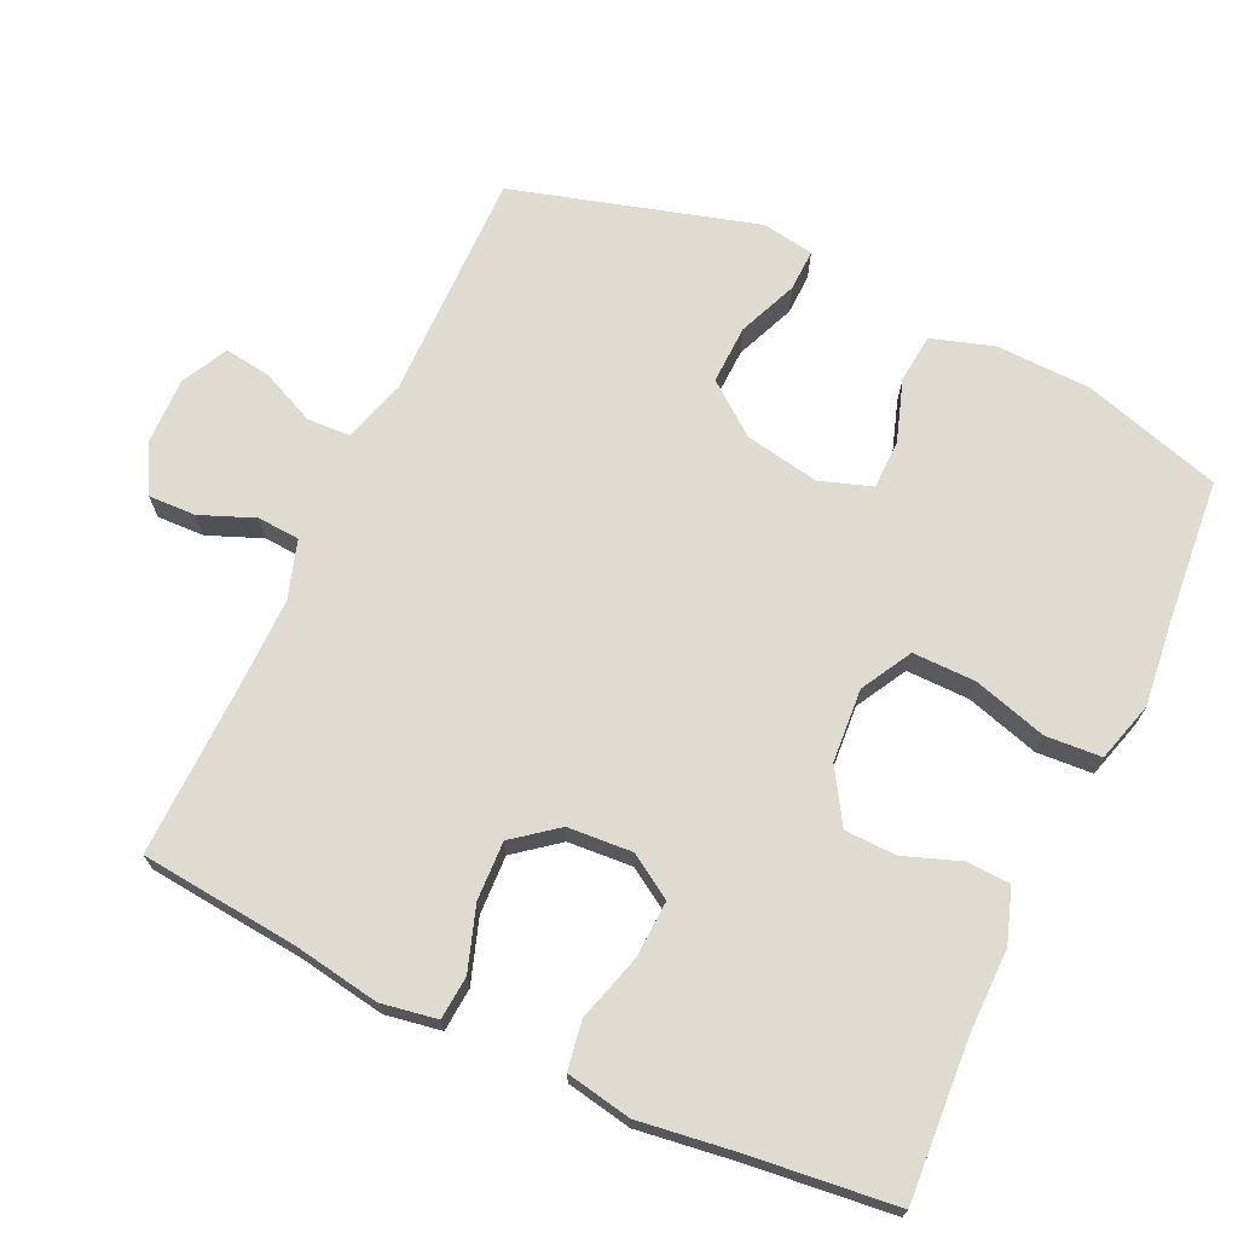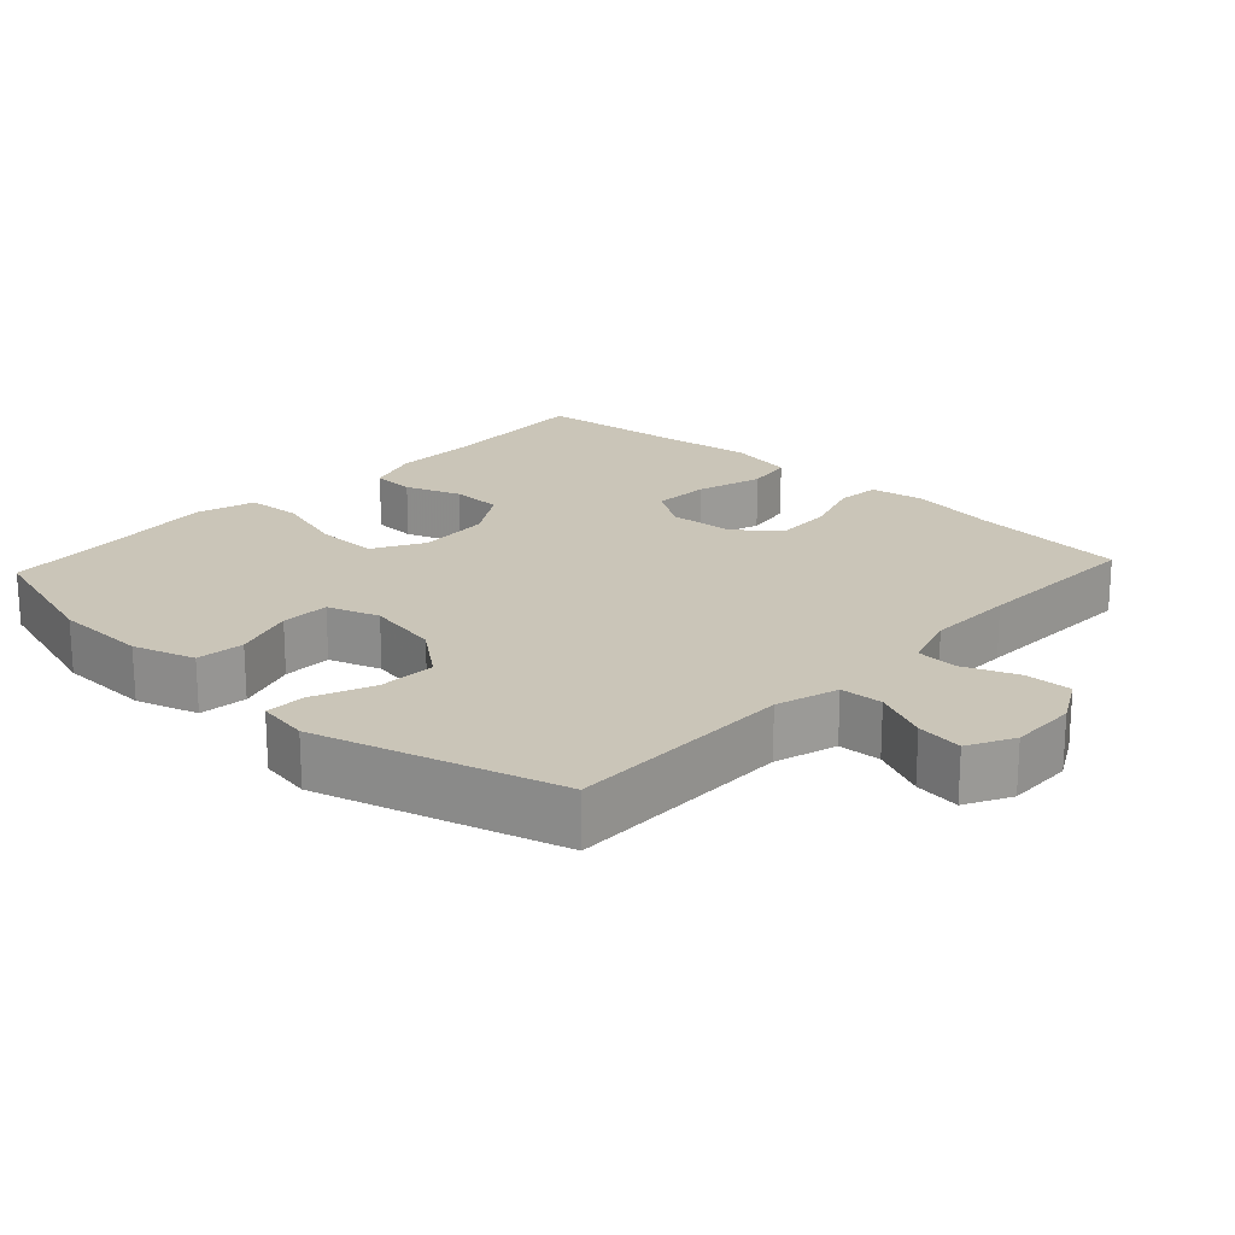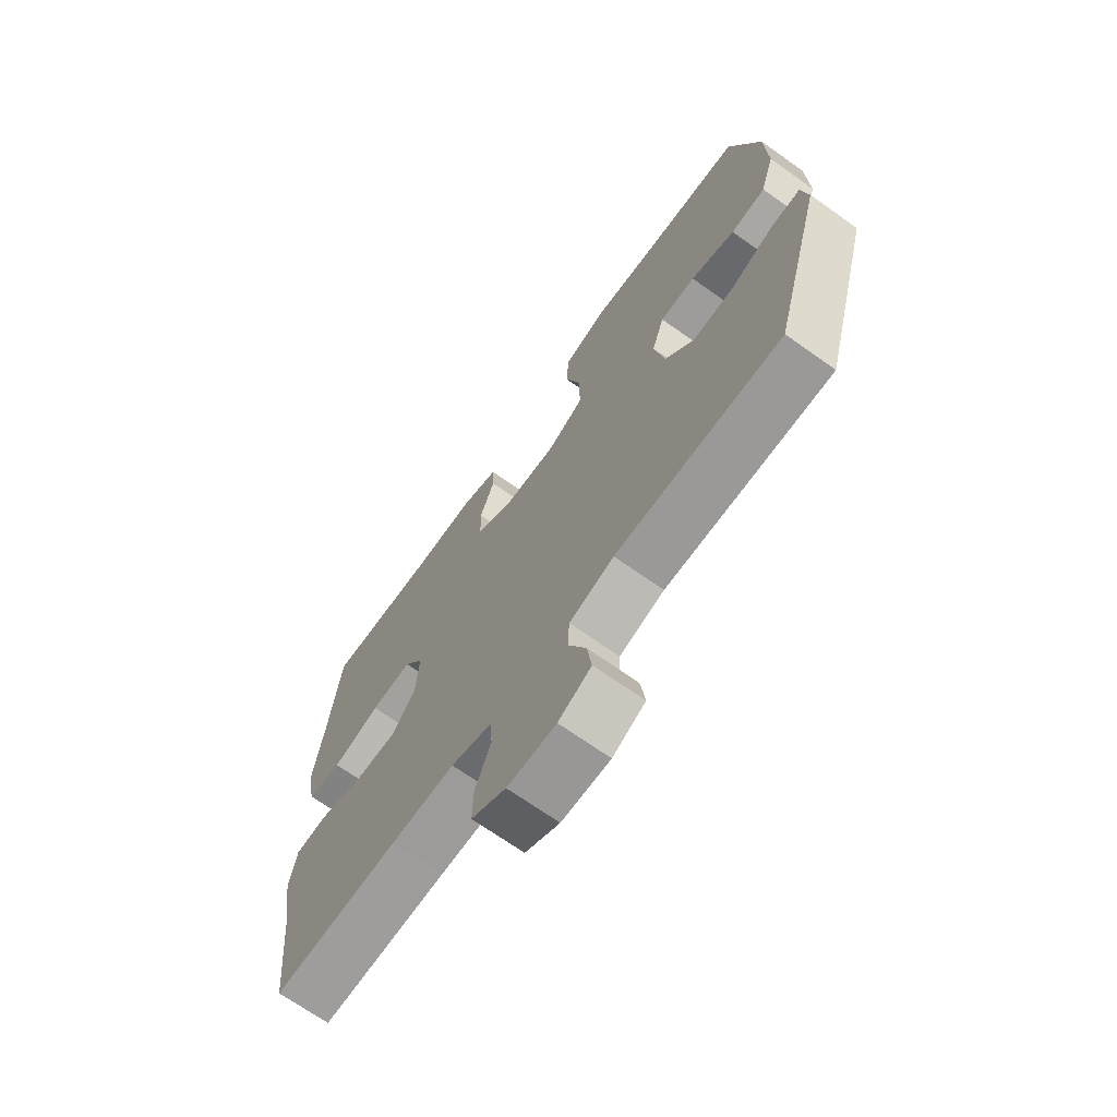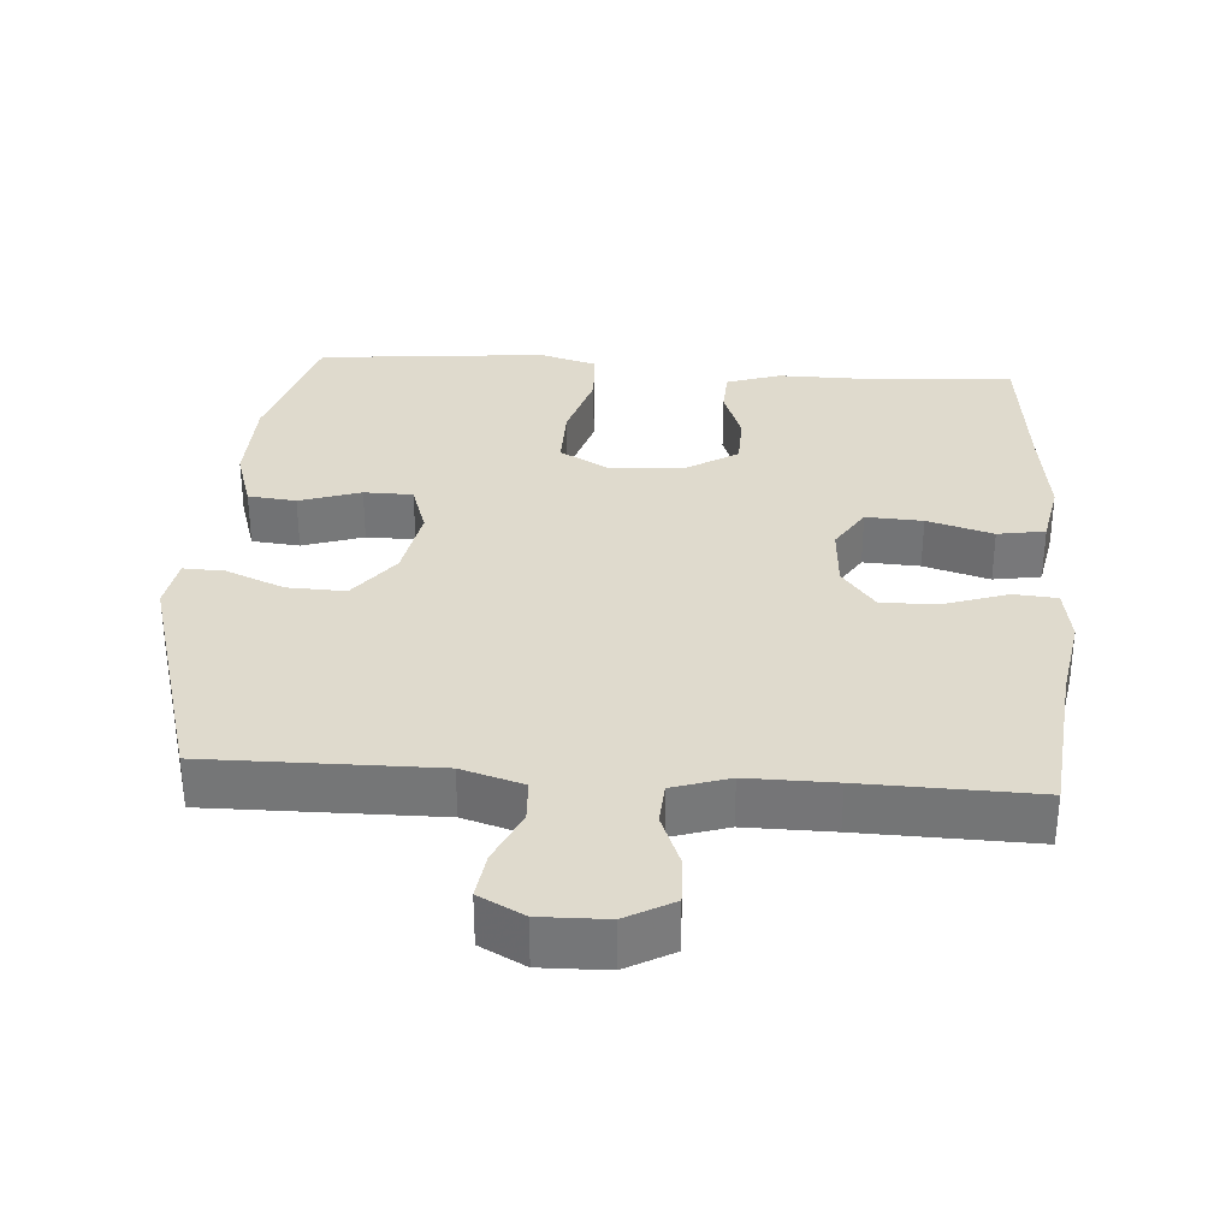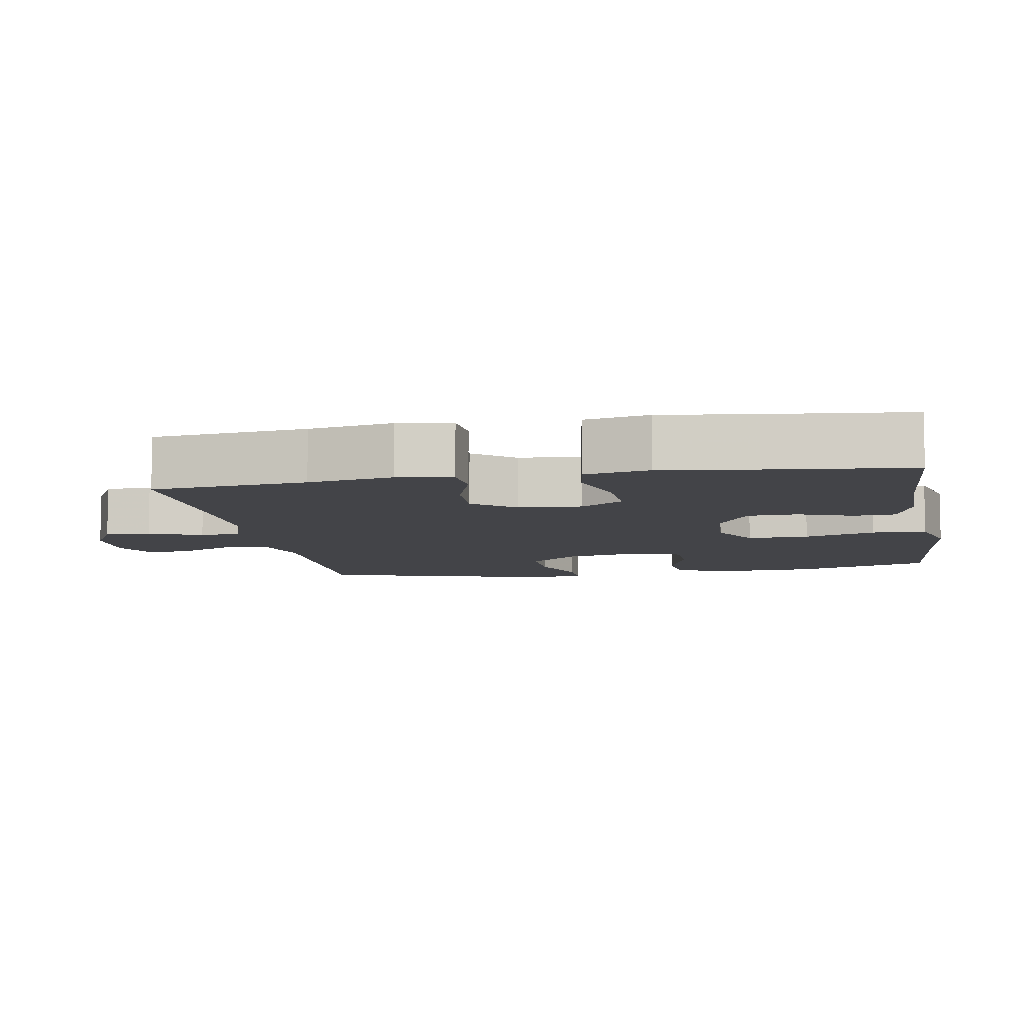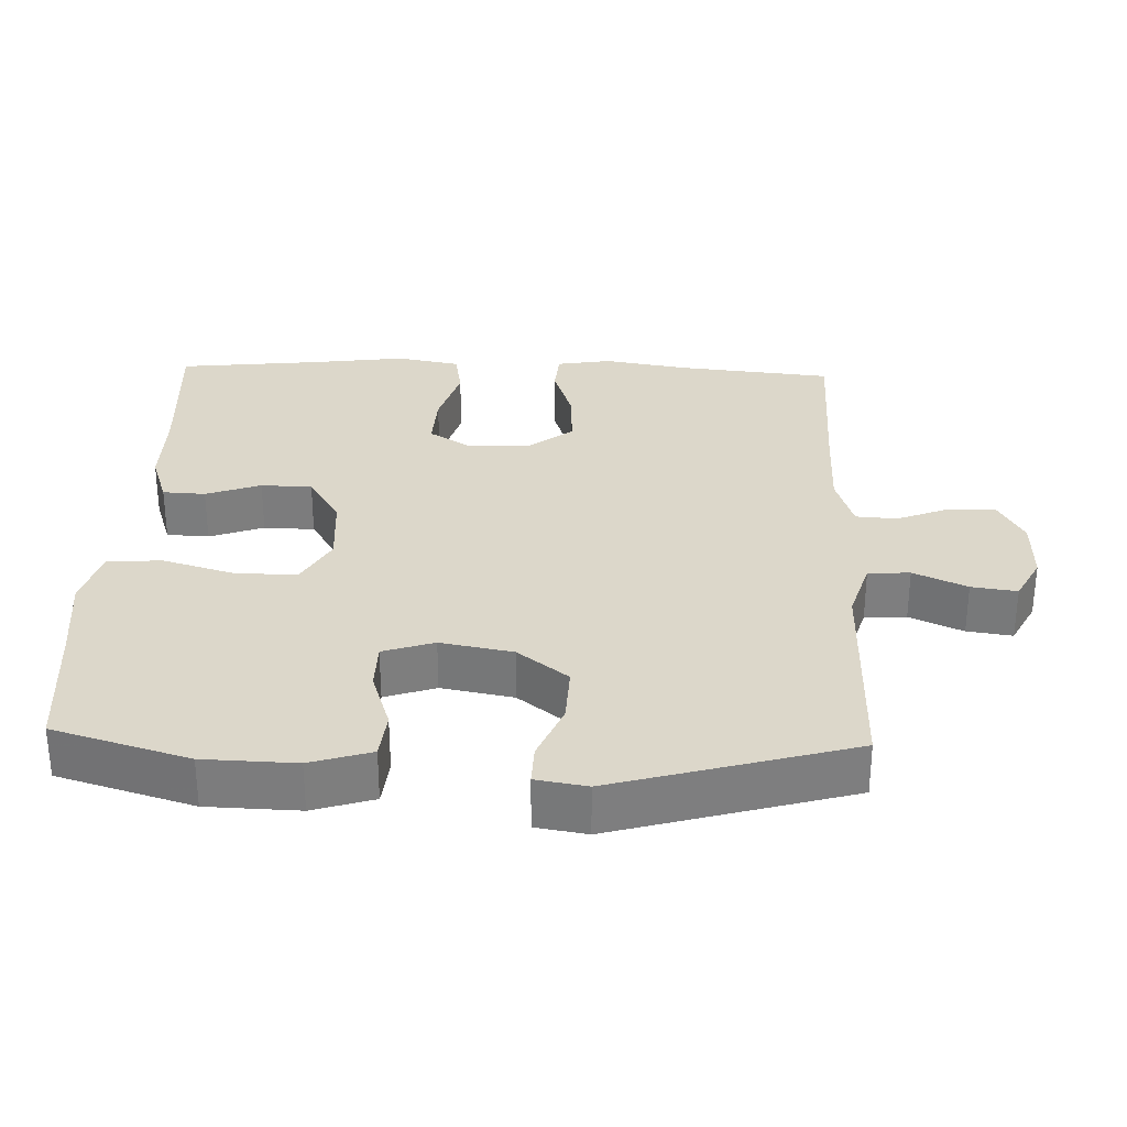
<metadata>
{"format":"obj","ext":"obj","renderer":"f3d","projection":"perspective","resolution":1024,"background":"white","views":[{"elev":70.2,"azim":-65.1,"up":"+Y"},{"elev":20.3,"azim":132.9,"up":"+Y"},{"elev":-69.4,"azim":54.6,"up":"+Z"},{"elev":32.9,"azim":-176.0,"up":"+Y"},{"elev":-8.2,"azim":-79.9,"up":"+Y"},{"elev":30.7,"azim":92.0,"up":"+Y"}]}
</metadata>
<code>
v -0.5 0.07 -0.5
v -0.522 0.07 -0.282
v -0.542 0.07 -0.163
v -0.529 0.07 -0.086
v -0.469 0.07 -0.081
v -0.382 0.07 -0.11
v -0.301 0.07 -0.113
v -0.254 0.07 -0.053
v -0.248 0.07 0.036
v -0.286 0.07 0.096
v -0.365 0.07 0.092
v -0.457 0.07 0.065
v -0.523 0.07 0.076
v -0.54 0.07 0.166
v -0.522 0.07 0.299
v -0.5 0.07 0.5
v -0.282 0.07 0.487
v -0.167 0.07 0.488
v -0.093 0.07 0.463
v -0.09 0.07 0.403
v -0.118 0.07 0.326
v -0.116 0.07 0.254
v -0.043 0.07 0.209
v 0.058 0.07 0.202
v 0.128 0.07 0.241
v 0.127 0.07 0.328
v 0.097 0.07 0.429
v 0.102 0.07 0.506
v 0.185 0.07 0.53
v 0.312 0.07 0.516
v 0.5 0.07 0.5
v 0.557 0.07 0.309
v 0.561 0.07 0.179
v 0.534 0.07 0.093
v 0.467 0.07 0.086
v 0.382 0.07 0.114
v 0.314 0.07 0.113
v 0.29 0.07 0.041
v 0.309 0.07 -0.061
v 0.364 0.07 -0.132
v 0.445 0.07 -0.129
v 0.527 0.07 -0.095
v 0.584 0.07 -0.093
v 0.596 0.07 -0.165
v 0.5 0.07 -0.5
v 0.183 0.07 -0.497
v 0.097 0.07 -0.523
v 0.094 0.07 -0.582
v 0.128 0.07 -0.657
v 0.137 0.07 -0.721
v 0.074 0.07 -0.754
v -0.019 0.07 -0.752
v -0.085 0.07 -0.716
v -0.083 0.07 -0.651
v -0.053 0.07 -0.576
v -0.057 0.07 -0.518
v -0.136 0.07 -0.493
v -0.258 0.07 -0.494
v -0.5 0 -0.5
v -0.522 0 -0.282
v -0.542 0 -0.163
v -0.529 0 -0.086
v -0.469 0 -0.081
v -0.382 0 -0.11
v -0.301 0 -0.113
v -0.254 0 -0.053
v -0.248 0 0.036
v -0.286 0 0.096
v -0.365 0 0.092
v -0.457 0 0.065
v -0.523 0 0.076
v -0.54 0 0.166
v -0.522 0 0.299
v -0.5 0 0.5
v -0.282 0 0.487
v -0.167 0 0.488
v -0.093 0 0.463
v -0.09 0 0.403
v -0.118 0 0.326
v -0.116 0 0.254
v -0.043 0 0.209
v 0.058 0 0.202
v 0.128 0 0.241
v 0.127 0 0.328
v 0.097 0 0.429
v 0.102 0 0.506
v 0.185 0 0.53
v 0.312 0 0.516
v 0.5 0 0.5
v 0.557 0 0.309
v 0.561 0 0.179
v 0.534 0 0.093
v 0.467 0 0.086
v 0.382 0 0.114
v 0.314 0 0.113
v 0.29 0 0.041
v 0.309 0 -0.061
v 0.364 0 -0.132
v 0.445 0 -0.129
v 0.527 0 -0.095
v 0.584 0 -0.093
v 0.596 0 -0.165
v 0.5 0 -0.5
v 0.183 0 -0.497
v 0.097 0 -0.523
v 0.094 0 -0.582
v 0.128 0 -0.657
v 0.137 0 -0.721
v 0.074 0 -0.754
v -0.019 0 -0.752
v -0.085 0 -0.716
v -0.083 0 -0.651
v -0.053 0 -0.576
v -0.057 0 -0.518
v -0.136 0 -0.493
v -0.258 0 -0.494
f 53 54 55
f 52 53 55
f 51 52 55
f 50 51 55
f 49 50 55
f 48 49 55
f 47 48 55 56
f 46 47 56 57
f 45 46 57
f 44 45 57
f 43 44 57
f 42 43 57
f 41 42 57
f 34 35 36
f 33 34 36
f 32 33 36
f 31 32 36
f 30 31 36
f 30 36 37
f 29 30 37
f 28 29 37
f 27 28 37
f 26 27 37
f 25 26 37 38
f 19 20 21
f 18 19 21
f 17 18 21
f 17 21 22
f 16 17 22
f 15 16 22
f 15 22 23
f 14 15 23
f 13 14 23
f 12 13 23
f 11 12 23
f 4 5 6
f 3 4 6
f 2 3 6
f 2 6 7
f 1 2 7
f 58 1 7
f 40 41 57 58
f 58 7 8
f 40 58 8
f 39 40 8
f 38 39 8
f 25 38 8
f 24 25 8
f 10 11 23 24
f 9 10 24
f 8 9 24
f 113 112 111
f 113 111 110
f 113 110 109
f 113 109 108
f 113 108 107
f 113 107 106
f 114 113 106 105
f 115 114 105 104
f 115 104 103
f 115 103 102
f 115 102 101
f 115 101 100
f 115 100 99
f 94 93 92
f 94 92 91
f 94 91 90
f 94 90 89
f 94 89 88
f 95 94 88
f 95 88 87
f 95 87 86
f 95 86 85
f 95 85 84
f 96 95 84 83
f 79 78 77
f 79 77 76
f 79 76 75
f 80 79 75
f 80 75 74
f 80 74 73
f 81 80 73
f 81 73 72
f 81 72 71
f 81 71 70
f 81 70 69
f 64 63 62
f 64 62 61
f 64 61 60
f 65 64 60
f 65 60 59
f 65 59 116
f 116 115 99 98
f 66 65 116
f 66 116 98
f 66 98 97
f 66 97 96
f 66 96 83
f 66 83 82
f 82 81 69 68
f 82 68 67
f 82 67 66
f 1 59 60 2
f 2 60 61 3
f 3 61 62 4
f 4 62 63 5
f 5 63 64 6
f 6 64 65 7
f 7 65 66 8
f 8 66 67 9
f 9 67 68 10
f 10 68 69 11
f 11 69 70 12
f 12 70 71 13
f 13 71 72 14
f 14 72 73 15
f 15 73 74 16
f 16 74 75 17
f 17 75 76 18
f 18 76 77 19
f 19 77 78 20
f 20 78 79 21
f 21 79 80 22
f 22 80 81 23
f 23 81 82 24
f 24 82 83 25
f 25 83 84 26
f 26 84 85 27
f 27 85 86 28
f 28 86 87 29
f 29 87 88 30
f 30 88 89 31
f 31 89 90 32
f 32 90 91 33
f 33 91 92 34
f 34 92 93 35
f 35 93 94 36
f 36 94 95 37
f 37 95 96 38
f 38 96 97 39
f 39 97 98 40
f 40 98 99 41
f 41 99 100 42
f 42 100 101 43
f 43 101 102 44
f 44 102 103 45
f 45 103 104 46
f 46 104 105 47
f 47 105 106 48
f 48 106 107 49
f 49 107 108 50
f 50 108 109 51
f 51 109 110 52
f 52 110 111 53
f 53 111 112 54
f 54 112 113 55
f 55 113 114 56
f 56 114 115 57
f 57 115 116 58
f 58 116 59 1

</code>
